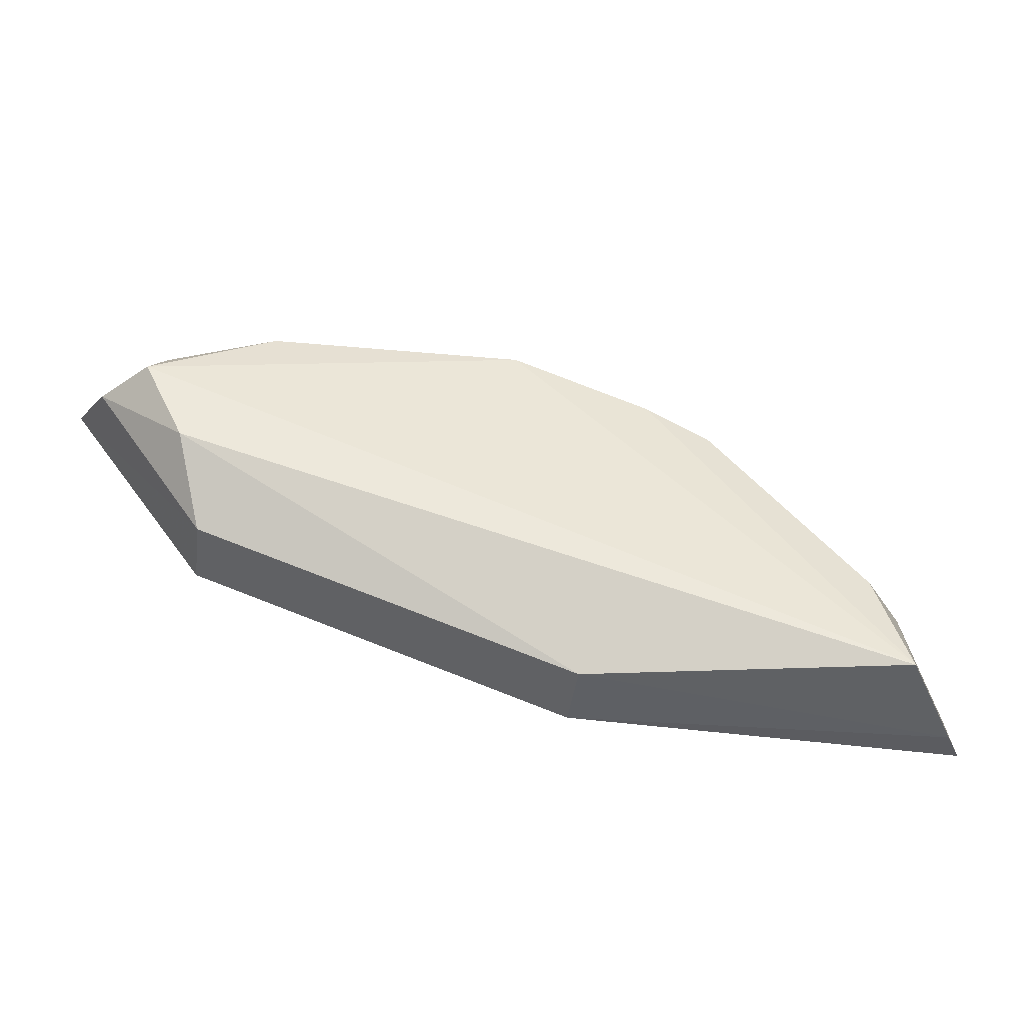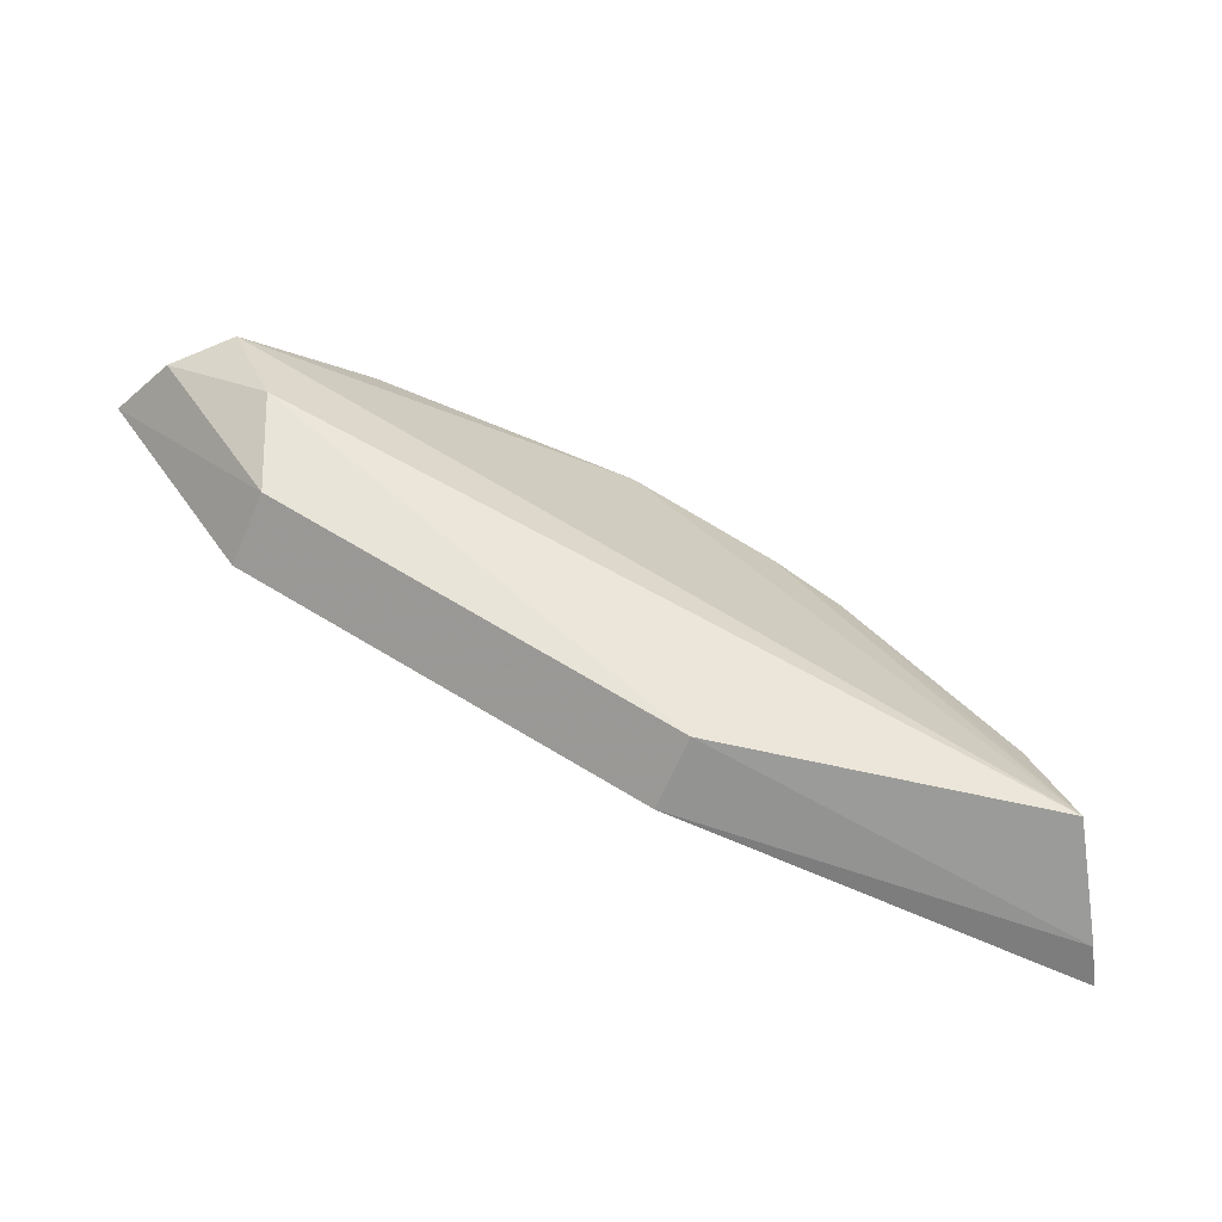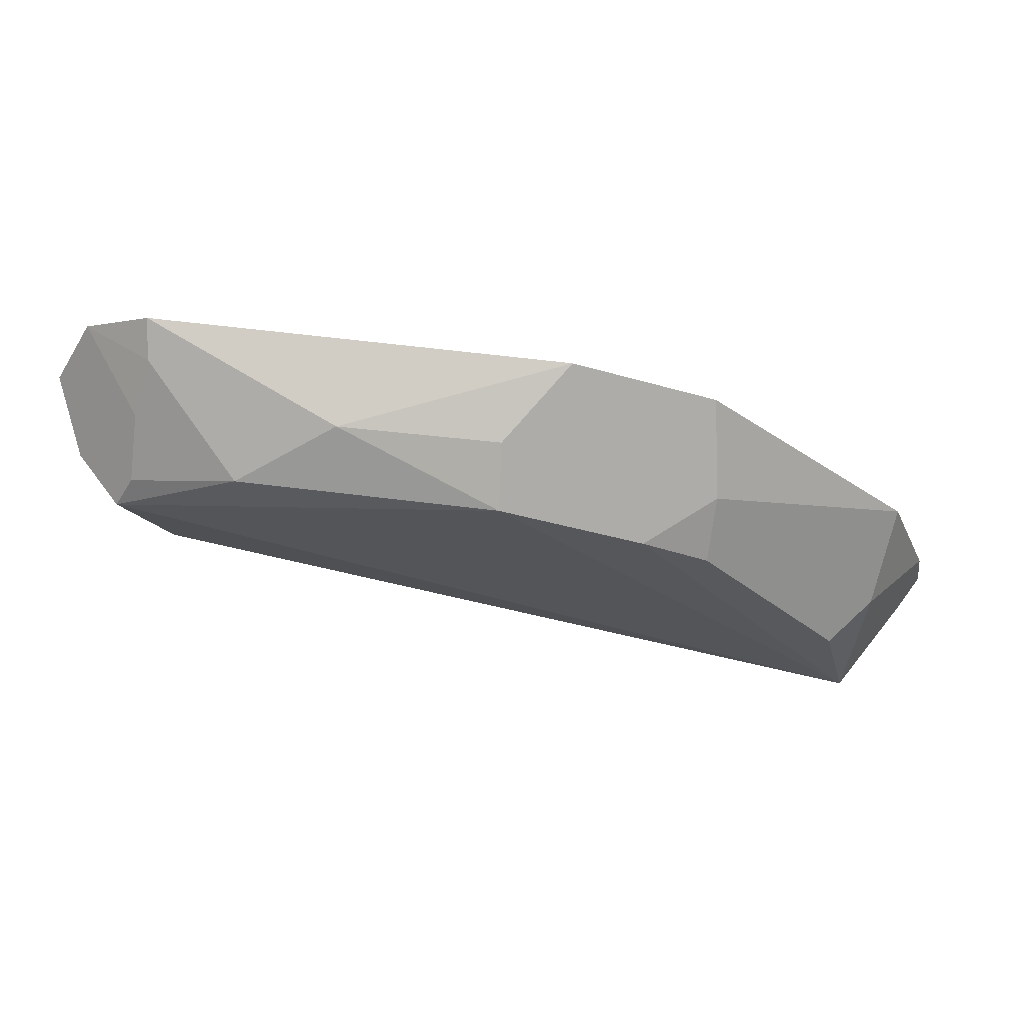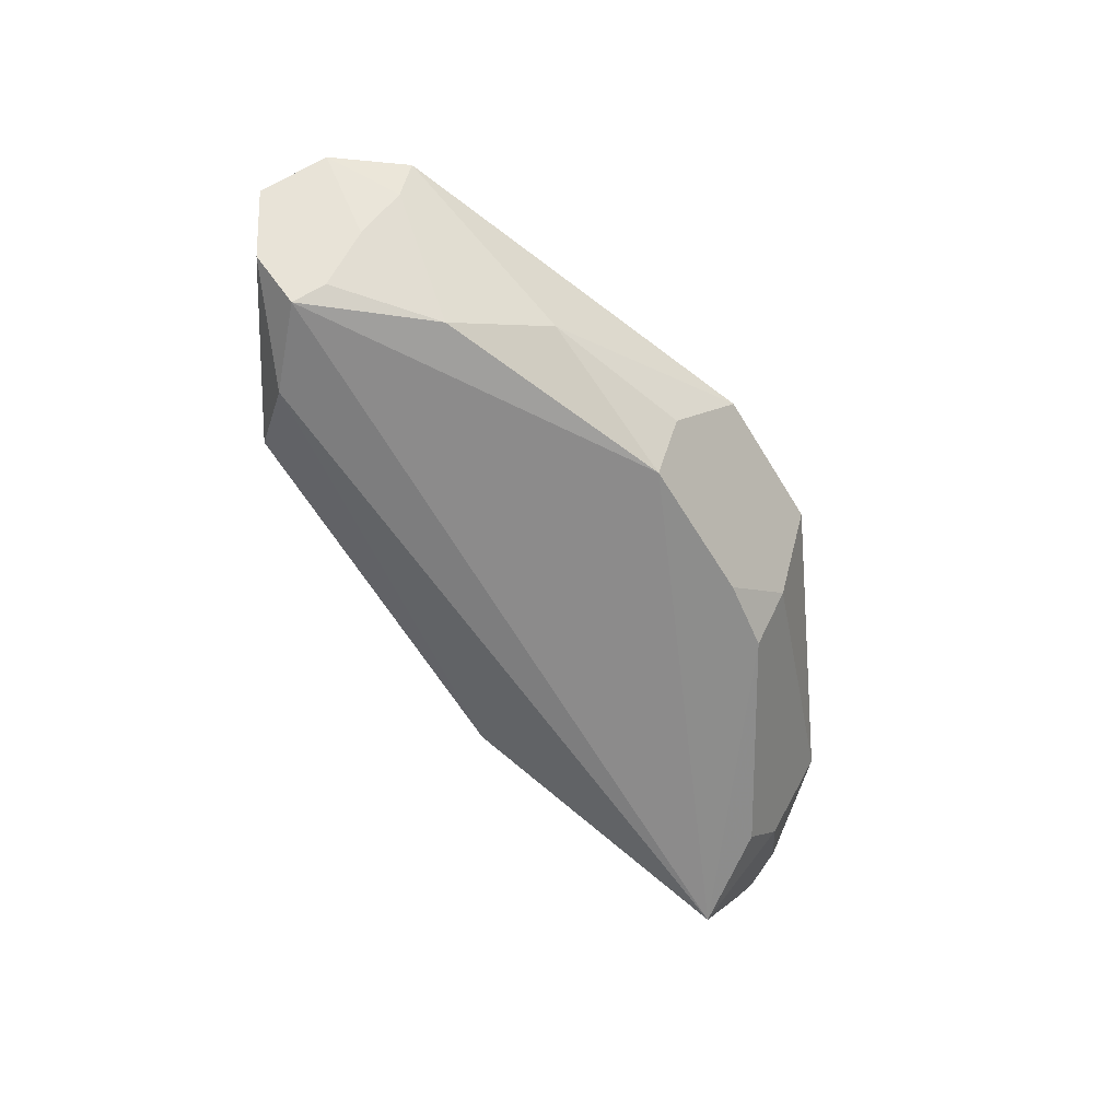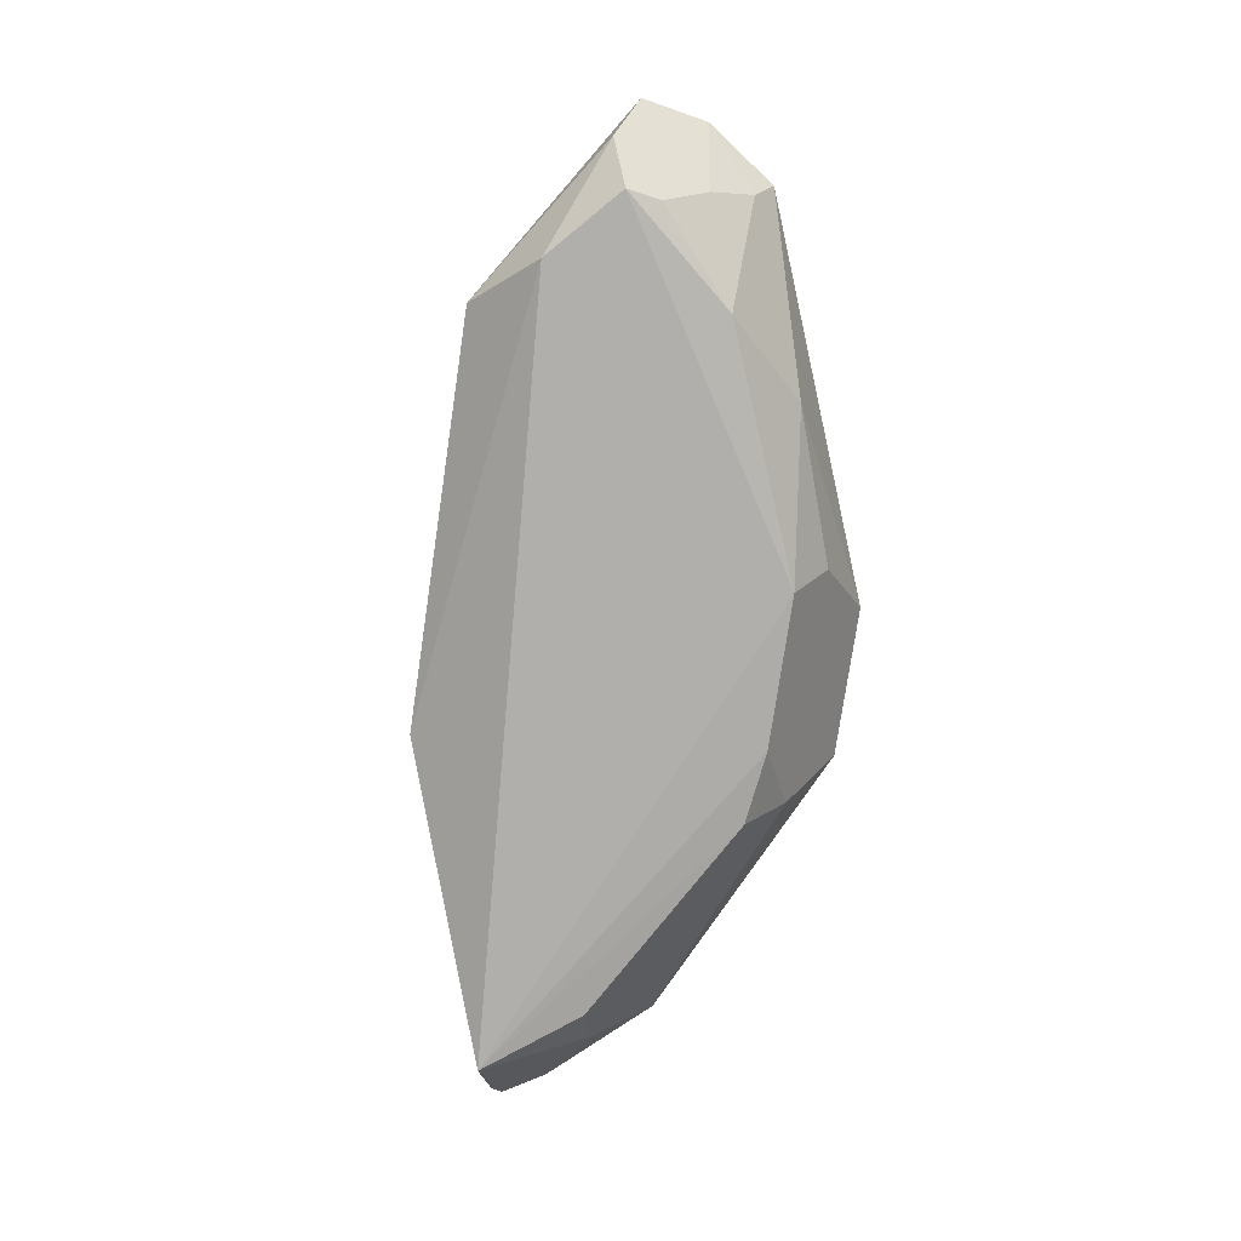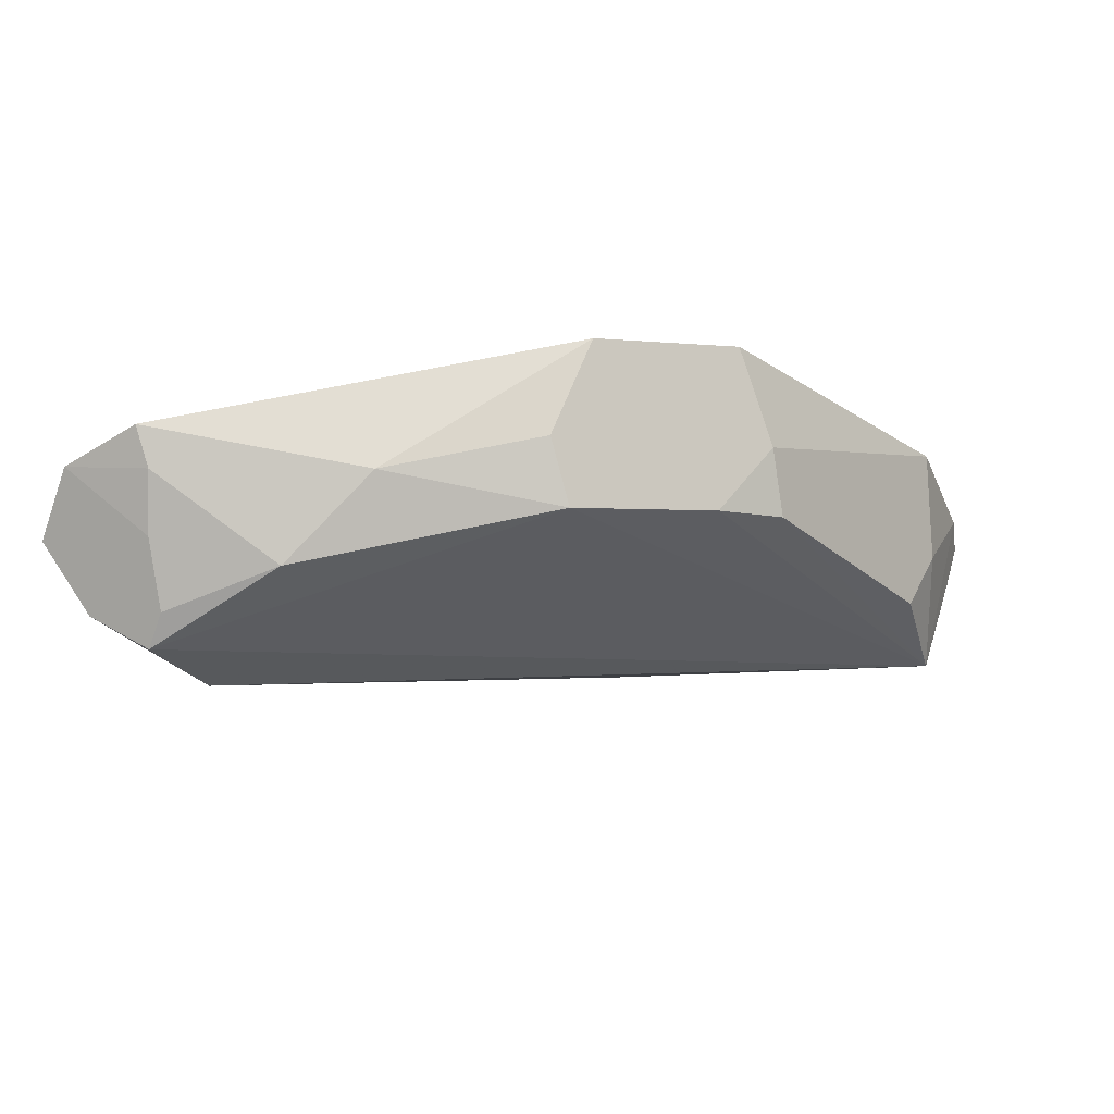
<metadata>
{"format":"obj","ext":"obj","renderer":"f3d","projection":"perspective","resolution":1024,"background":"white","views":[{"elev":-42.4,"azim":172.4,"up":"+Y"},{"elev":-66.2,"azim":156.5,"up":"+Y"},{"elev":68.0,"azim":-173.2,"up":"+Y"},{"elev":-62.5,"azim":141.8,"up":"+Z"},{"elev":-78.4,"azim":102.2,"up":"+Z"},{"elev":53.9,"azim":166.1,"up":"+Y"}]}
</metadata>
<code>
v -0.04985 0.04395 -0.4578
v 0.1174 0.1507 -0.4627
v 0.1066 0.169 -0.4525
v -0.04566 0.1848 -0.4551
v -0.1506 0.04284 -0.5
v 0.05321 0.1627 -0.4963
v -0.1598 0.09517 -0.4535
v 0.07136 0.0894 -0.4578
v 0.08799 0.1499 -0.4947
v 0.08455 0.1839 -0.4547
v -0.07316 0.1473 -0.4959
v -0.1747 0.05669 -0.4552
v -0.09046 0.1679 -0.454
v -0.04985 0.04395 -0.4804
v 0.07977 0.1139 -0.4979
v 0.02287 0.1776 -0.481
v 0.0834 0.1772 -0.4656
v 0.09337 0.1408 -0.4997
v -0.1415 0.07741 -0.4965
v -0.177 0.04201 -0.4566
v 0.07136 0.0894 -0.4804
v -0.02836 0.1641 -0.497
v 0.08717 0.1642 -0.4787
v 0.1083 0.1405 -0.4843
v -0.09387 0.1362 -0.4948
v -0.1551 0.07613 -0.4802
v -0.1705 0.04065 -0.4678
v -0.02707 0.176 -0.4797
v -0.09457 0.1499 -0.4791
f 8 2 3
f 8 3 1
f 10 4 3
f 12 1 3
f 12 3 7
f 13 7 3
f 13 3 4
f 14 8 1
f 15 14 5
f 16 4 10
f 17 16 10
f 17 6 16
f 17 10 3
f 18 15 5
f 18 6 9
f 18 9 2
f 20 12 5
f 20 1 12
f 21 2 8
f 21 8 14
f 21 14 15
f 22 11 4
f 22 16 6
f 22 6 18
f 22 18 5
f 22 5 11
f 23 17 3
f 23 9 6
f 23 6 17
f 23 3 2
f 23 2 9
f 24 18 2
f 24 15 18
f 24 21 15
f 24 2 21
f 25 11 5
f 25 5 19
f 25 19 7
f 26 12 7
f 26 7 19
f 26 19 5
f 26 5 12
f 27 14 1
f 27 1 20
f 27 20 5
f 27 5 14
f 28 22 4
f 28 4 16
f 28 16 22
f 29 11 25
f 29 13 4
f 29 4 11
f 29 25 7
f 29 7 13

</code>
